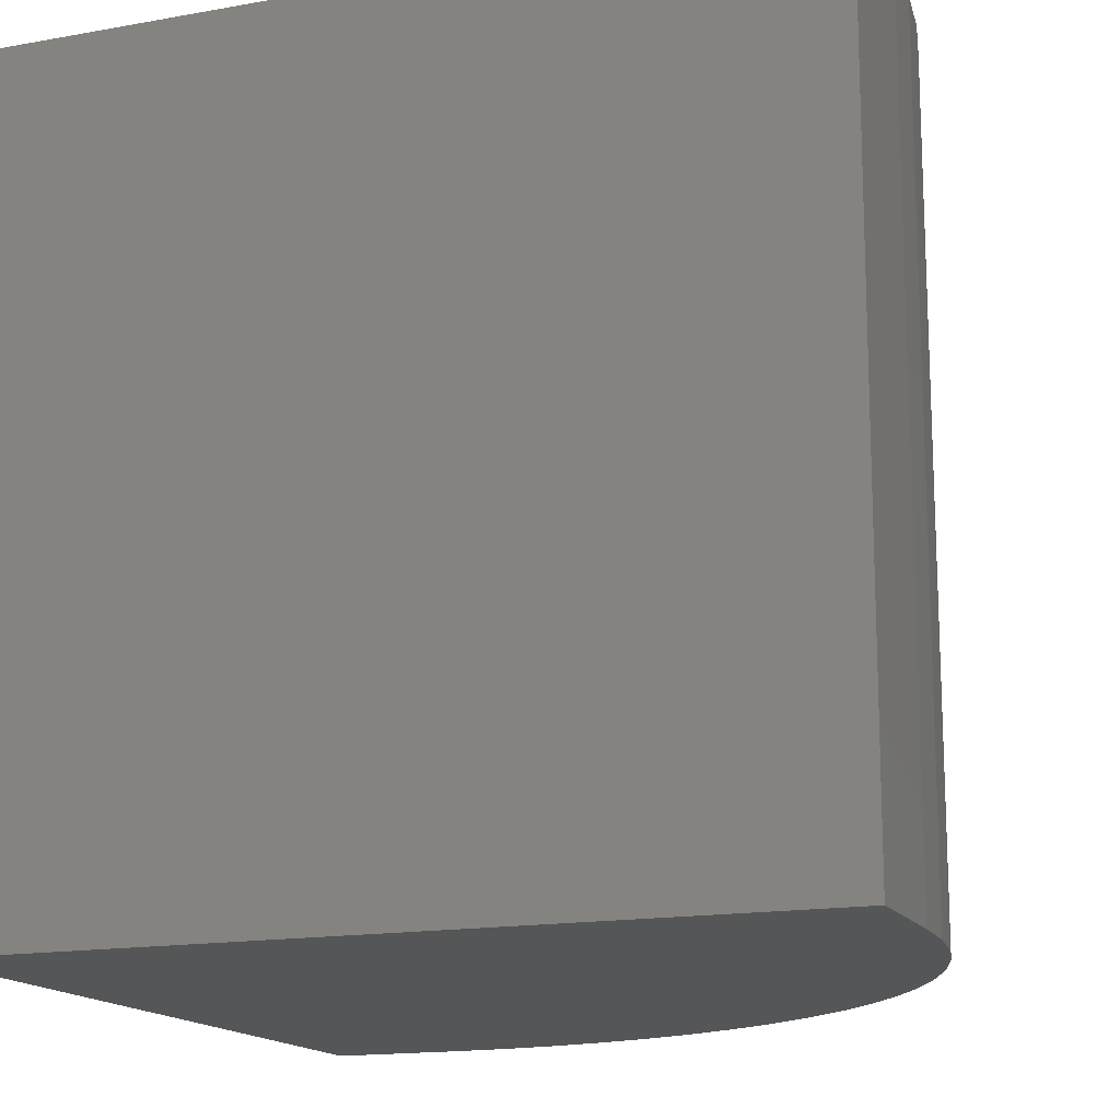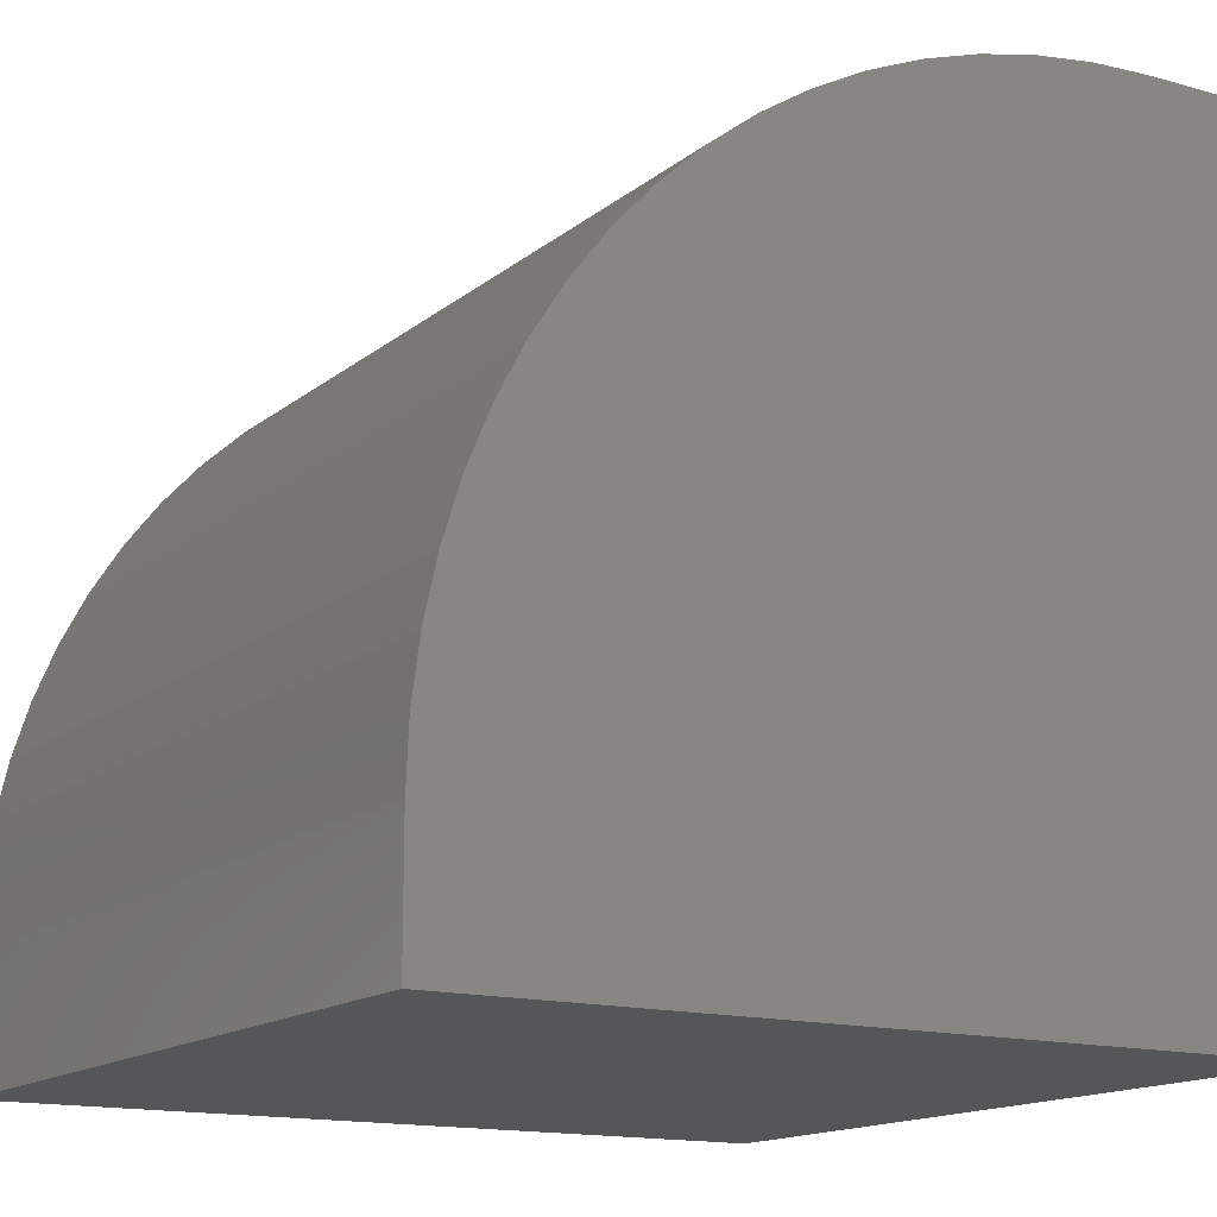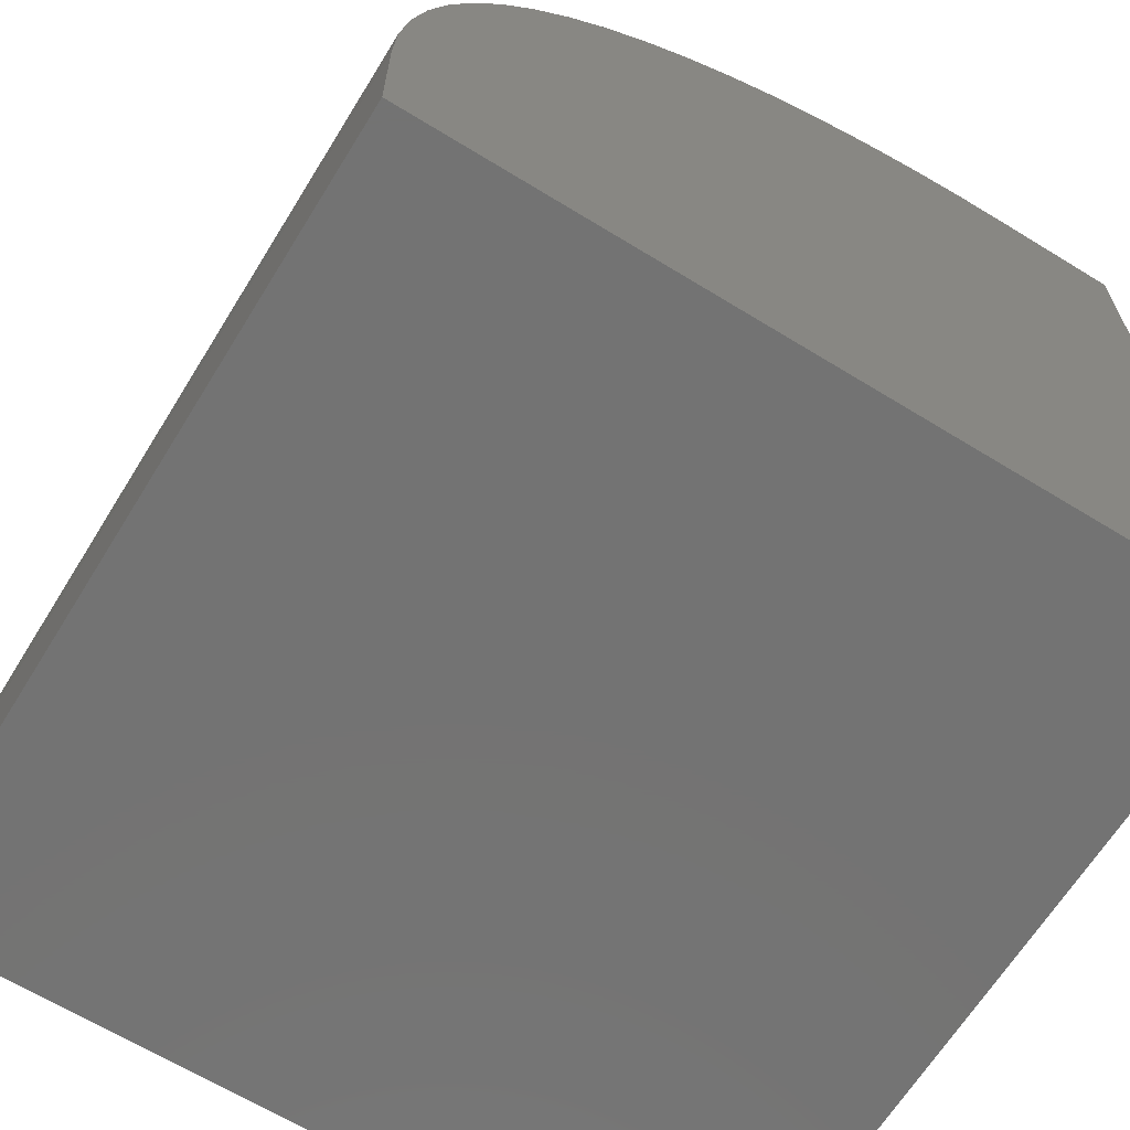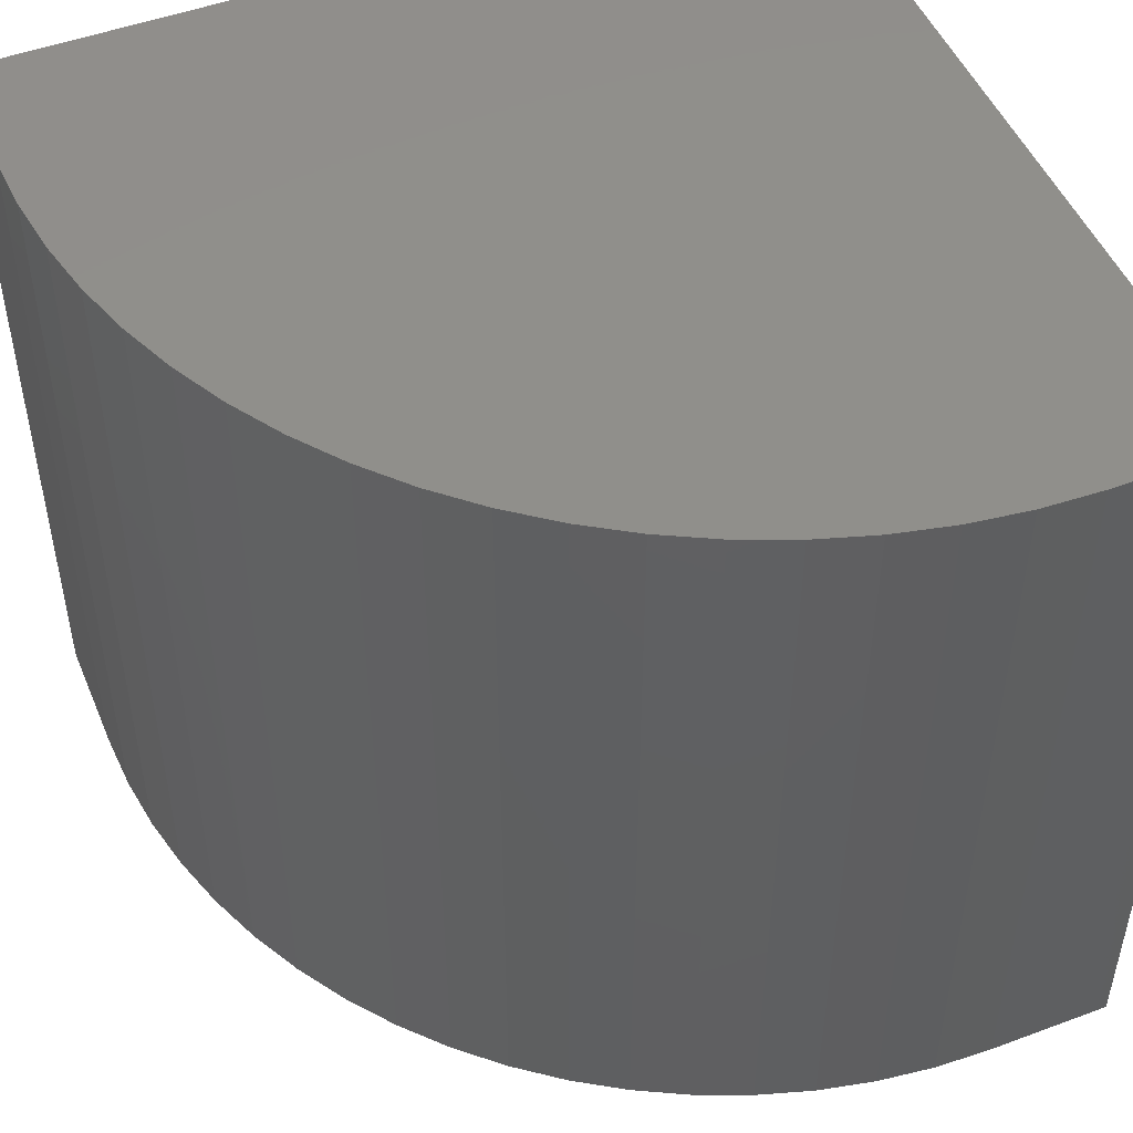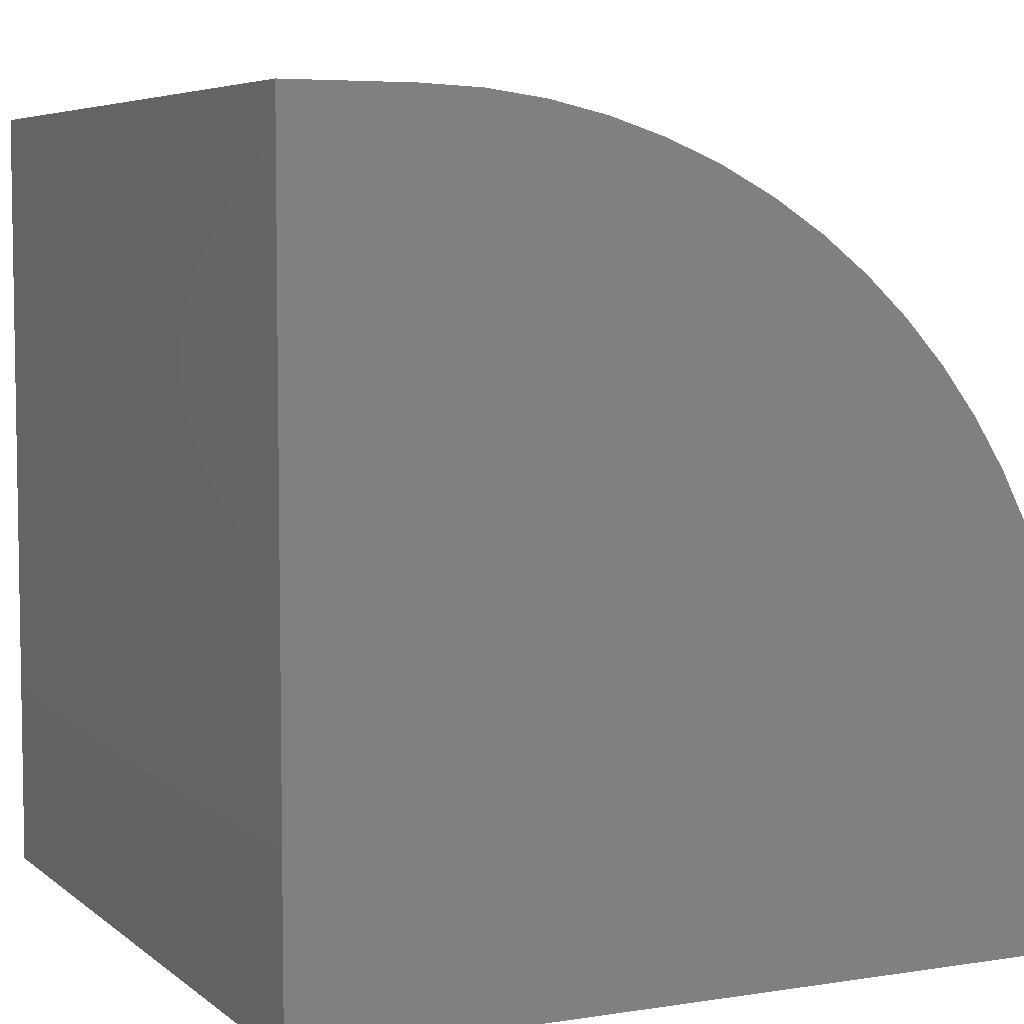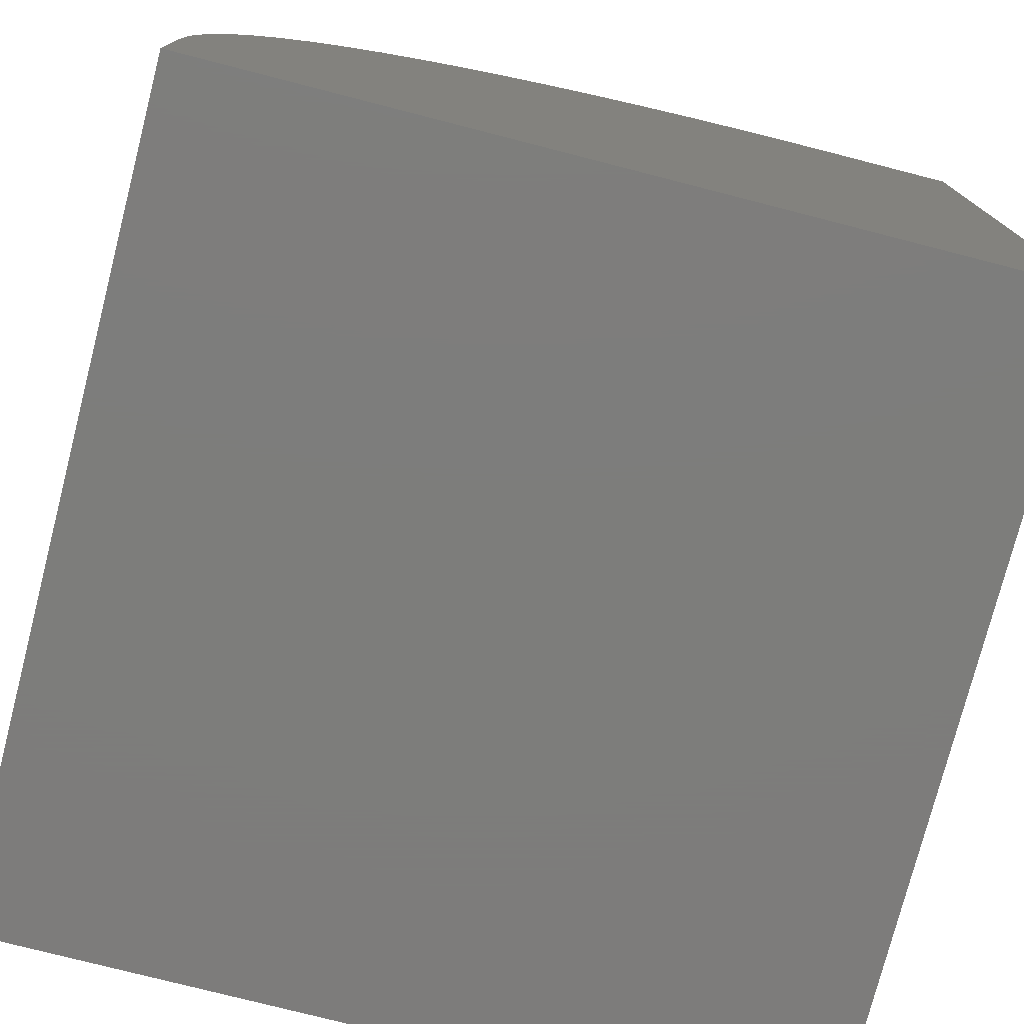
<metadata>
{"format":"stl","ext":"stl","renderer":"f3d","projection":"perspective","resolution":1024,"background":"white","views":[{"elev":-15.6,"azim":-69.2,"up":"+Y"},{"elev":-14.8,"azim":148.7,"up":"+Z"},{"elev":-65.3,"azim":148.3,"up":"+Z"},{"elev":49.5,"azim":67.7,"up":"+Y"},{"elev":5.8,"azim":-25.6,"up":"+Z"},{"elev":-76.5,"azim":165.6,"up":"+Z"}]}
</metadata>
<code>
# stl→obj: 44 verts, 84 faces
v 0 10 10
v 0 10 0
v 0 0 10
v 0 0 0
v 1.563 10 10
v 1.563 0 10
v 10 0 1.563
v 10 0 0
v 10 10 1.563
v 10 10 0
v 2.299 10 9.968
v 3.028 10 9.872
v 3.747 10 9.713
v 7.529 10 7.529
v 8.026 10 6.986
v 9.21 10 5.129
v 9.491 10 4.449
v 9.713 10 3.747
v 8.474 10 6.402
v 8.87 10 5.782
v 9.872 10 3.028
v 9.968 10 2.299
v 4.449 10 9.491
v 5.129 10 9.21
v 5.782 10 8.87
v 6.402 10 8.474
v 6.986 10 8.026
v 9.968 0 2.299
v 8.87 0 5.782
v 9.21 0 5.129
v 9.491 0 4.449
v 3.747 0 9.713
v 3.028 0 9.872
v 2.299 0 9.968
v 9.872 0 3.028
v 9.713 0 3.747
v 8.474 0 6.402
v 8.026 0 6.986
v 7.529 0 7.529
v 6.986 0 8.026
v 6.402 0 8.474
v 5.782 0 8.87
v 5.129 0 9.21
v 4.449 0 9.491
f 1 2 3
f 3 2 4
f 5 1 6
f 6 1 3
f 7 8 9
f 9 8 10
f 2 10 4
f 4 10 8
f 9 10 2
f 2 1 5
f 5 11 2
f 2 11 12
f 2 12 13
f 14 15 2
f 16 17 2
f 2 17 18
f 15 19 2
f 2 19 20
f 2 20 16
f 18 21 2
f 2 21 22
f 2 22 9
f 13 23 2
f 2 23 24
f 2 24 25
f 25 26 2
f 2 26 27
f 2 27 14
f 6 3 4
f 8 7 4
f 4 7 28
f 29 4 30
f 30 4 31
f 32 33 4
f 4 33 34
f 4 34 6
f 28 35 4
f 4 35 36
f 4 36 31
f 29 37 4
f 4 37 38
f 4 38 39
f 39 40 4
f 4 40 41
f 4 41 42
f 42 43 4
f 4 43 44
f 4 44 32
f 5 6 34
f 5 34 11
f 11 34 33
f 11 33 12
f 12 33 32
f 12 32 13
f 13 32 44
f 13 44 23
f 23 44 43
f 23 43 24
f 24 43 42
f 24 42 25
f 25 42 41
f 25 41 26
f 26 41 40
f 26 40 27
f 27 40 39
f 27 39 14
f 14 39 38
f 14 38 15
f 15 38 37
f 15 37 19
f 19 37 29
f 19 29 20
f 20 29 30
f 20 30 16
f 16 30 31
f 16 31 17
f 17 31 36
f 17 36 18
f 18 36 35
f 18 35 21
f 21 35 28
f 21 28 22
f 22 28 7
f 22 7 9

</code>
